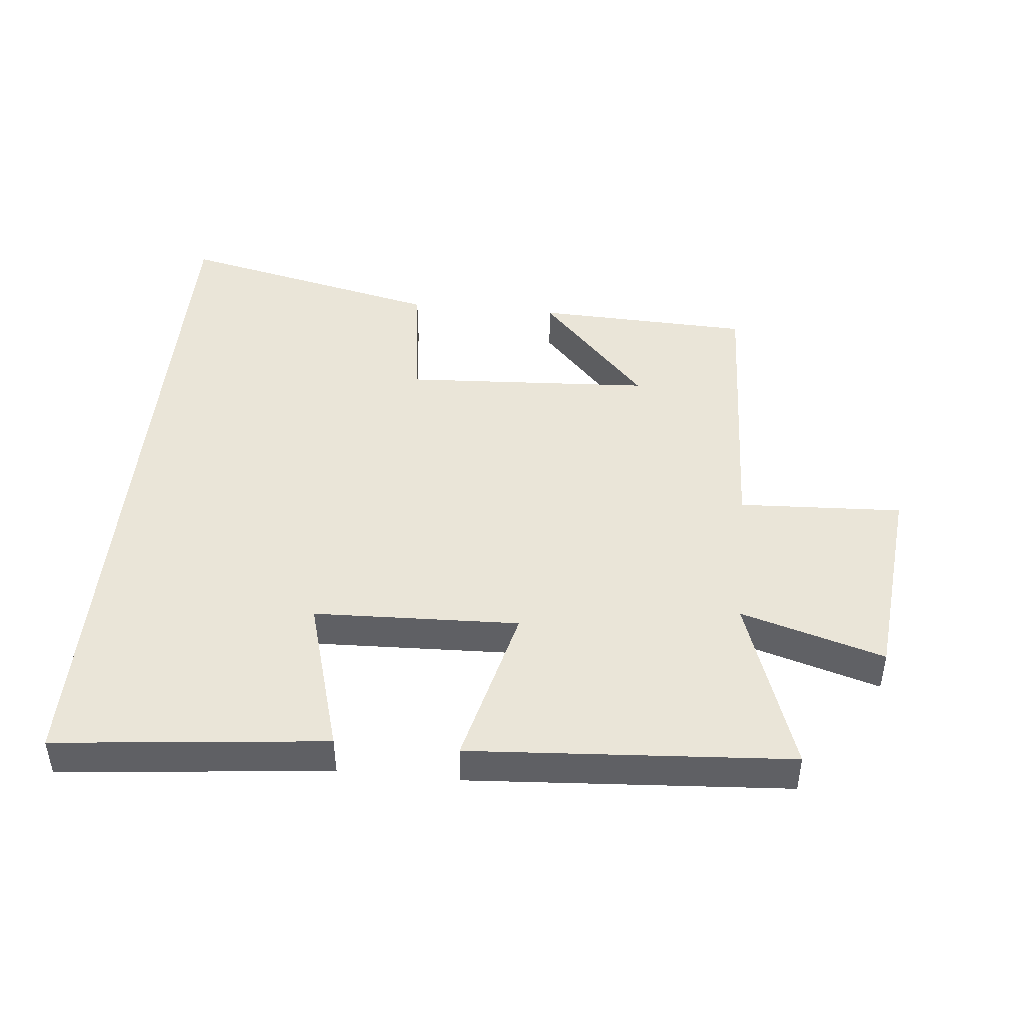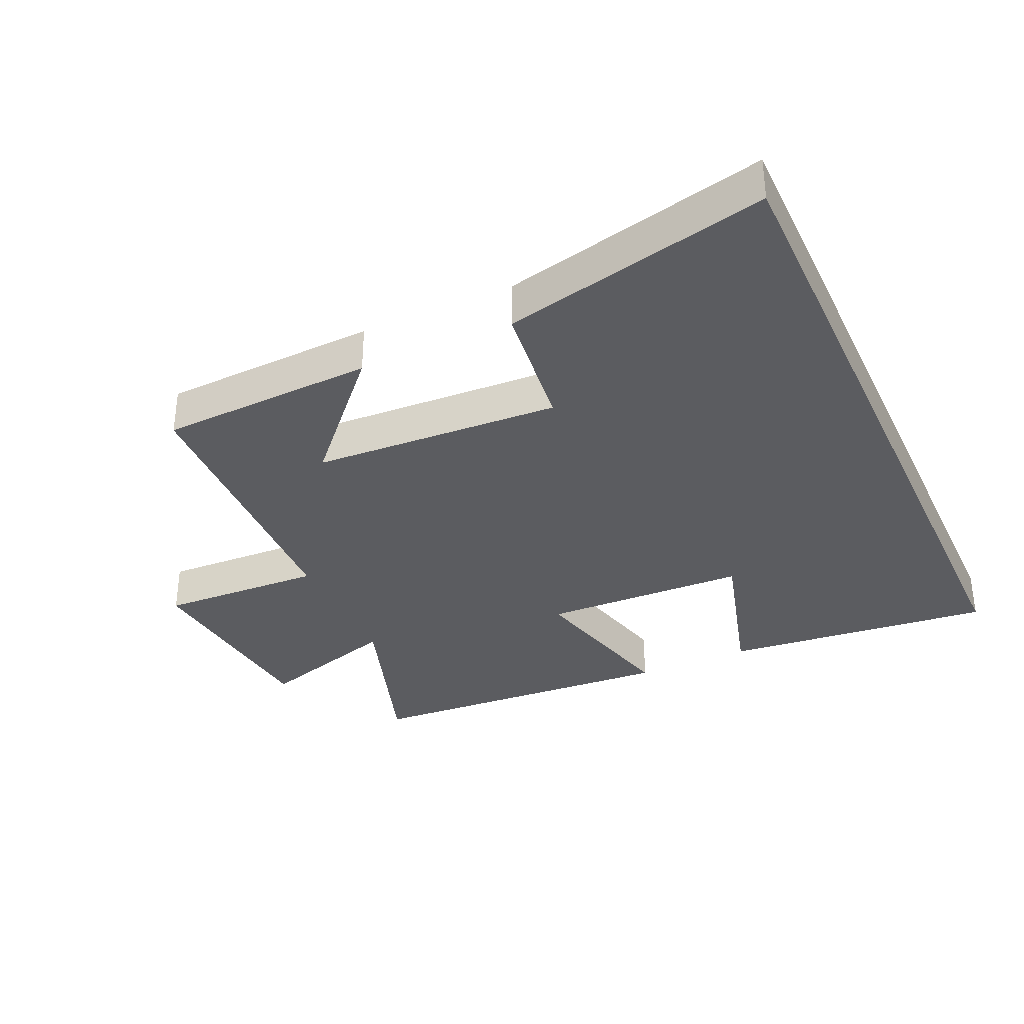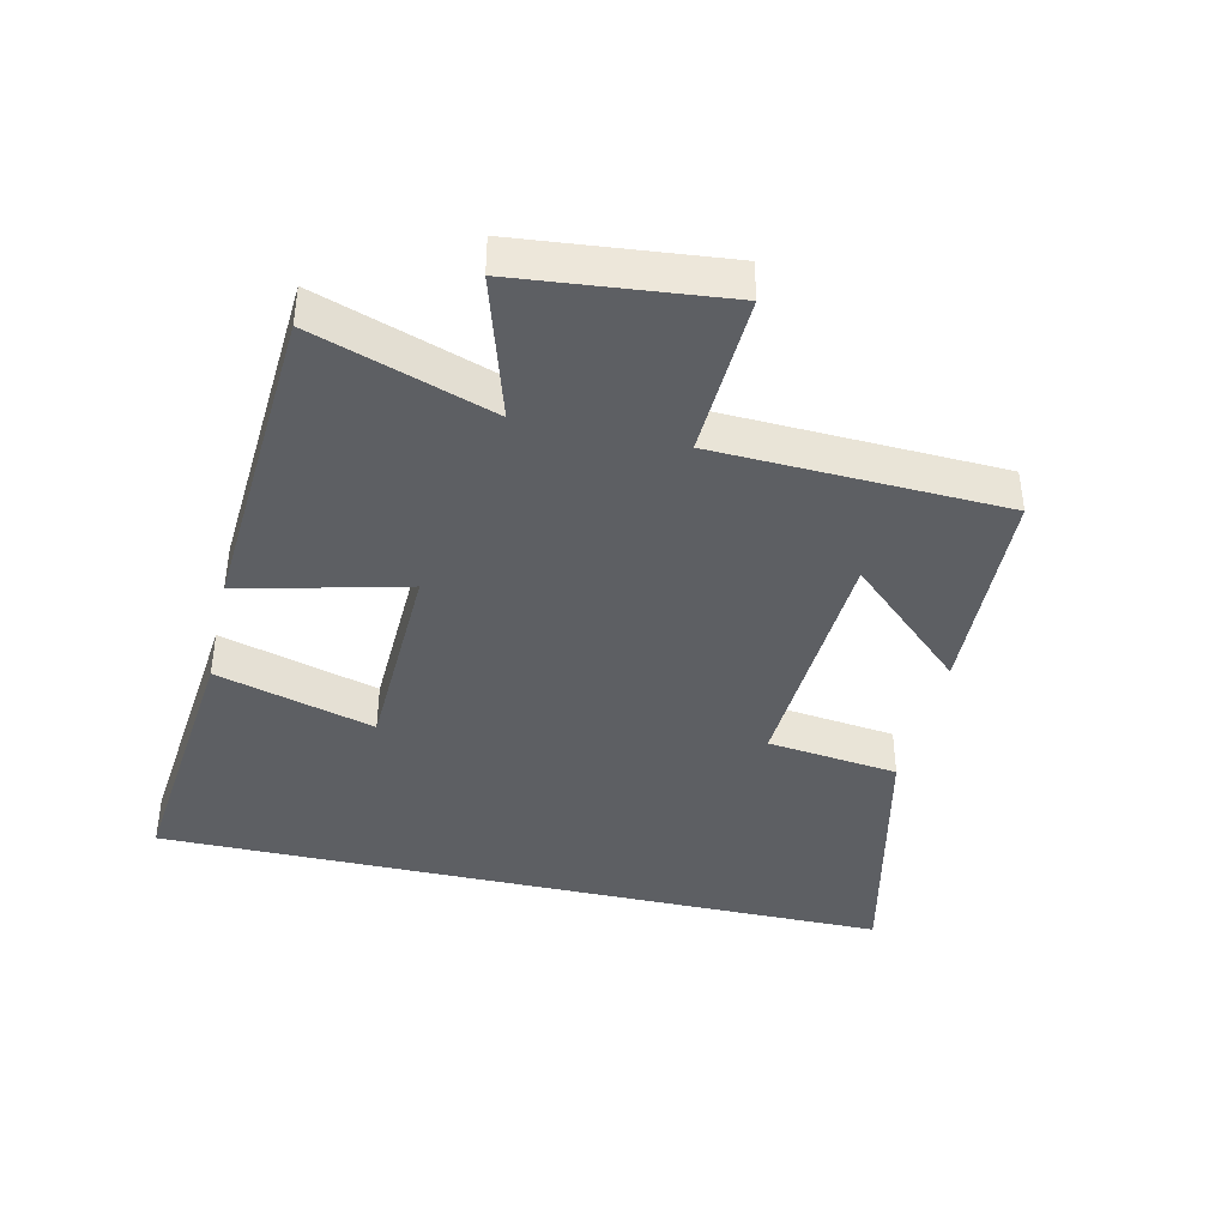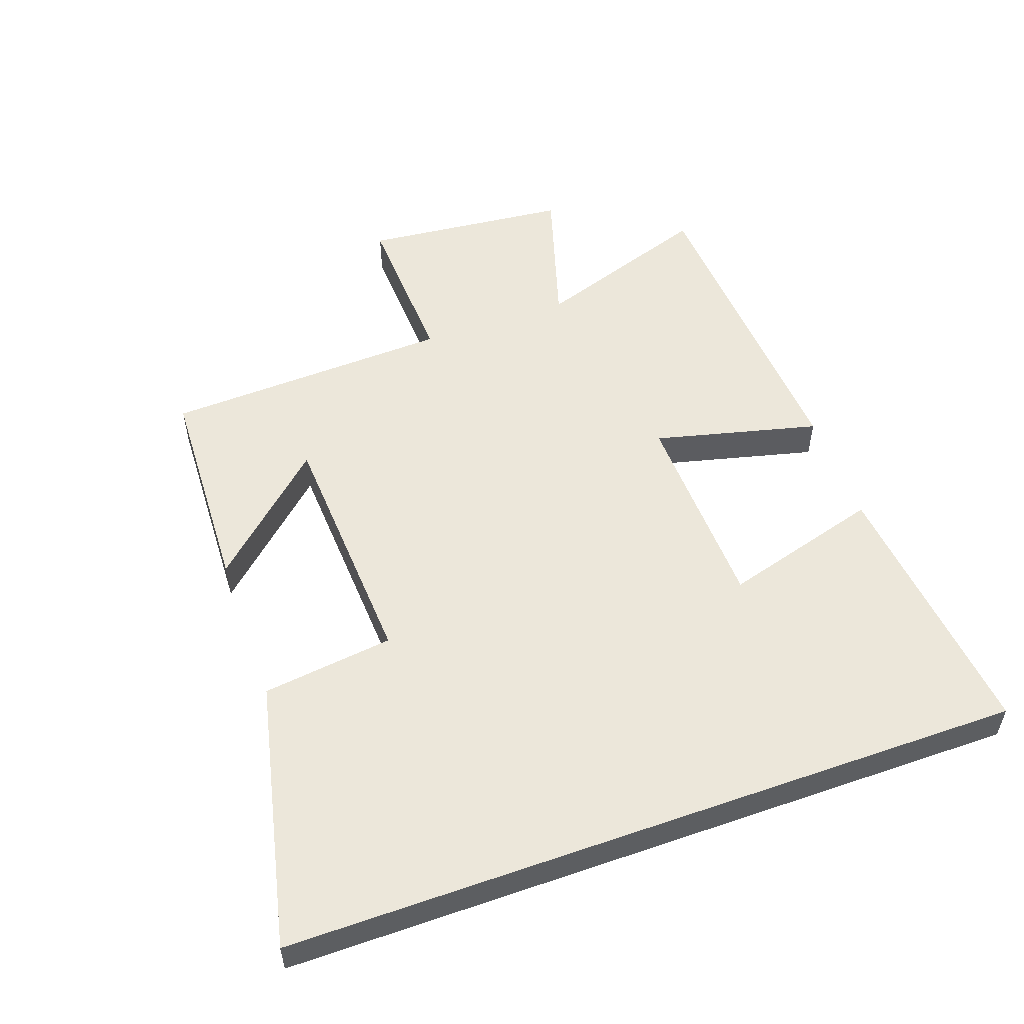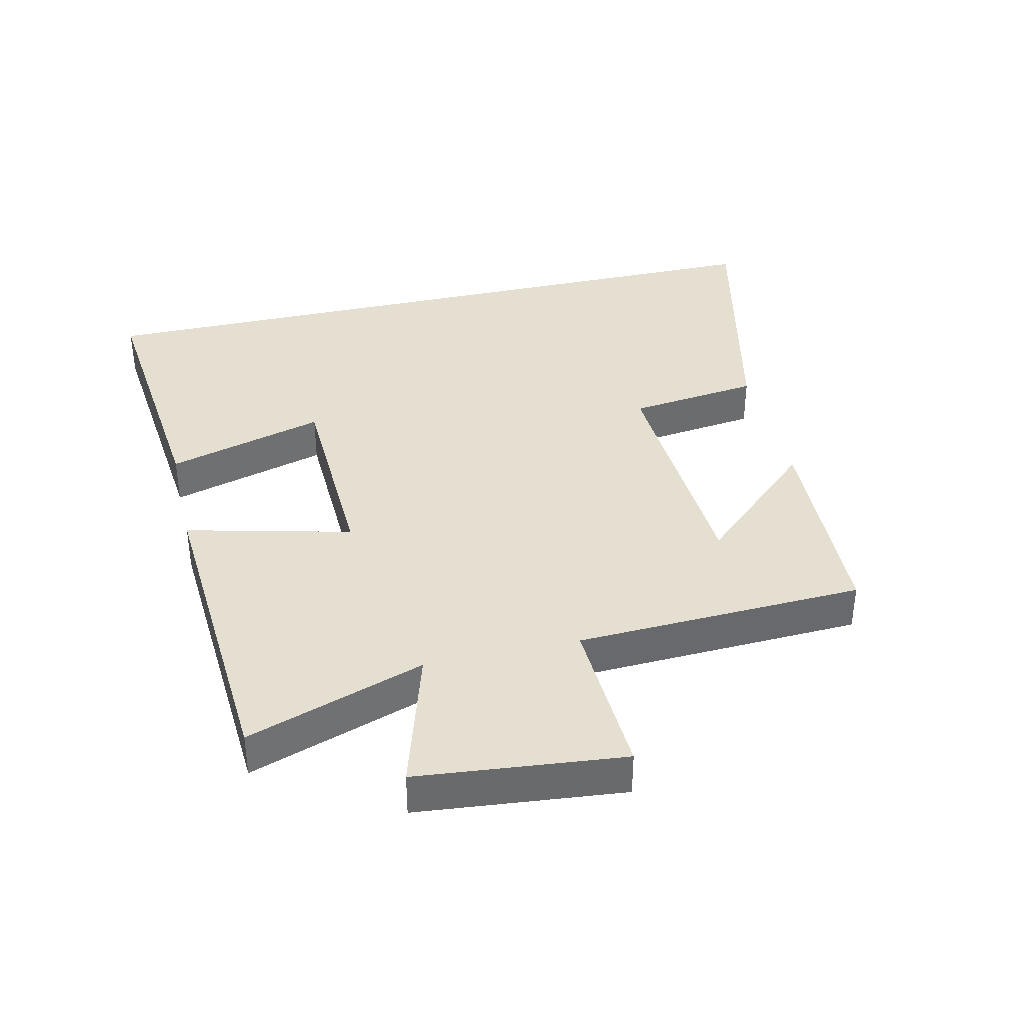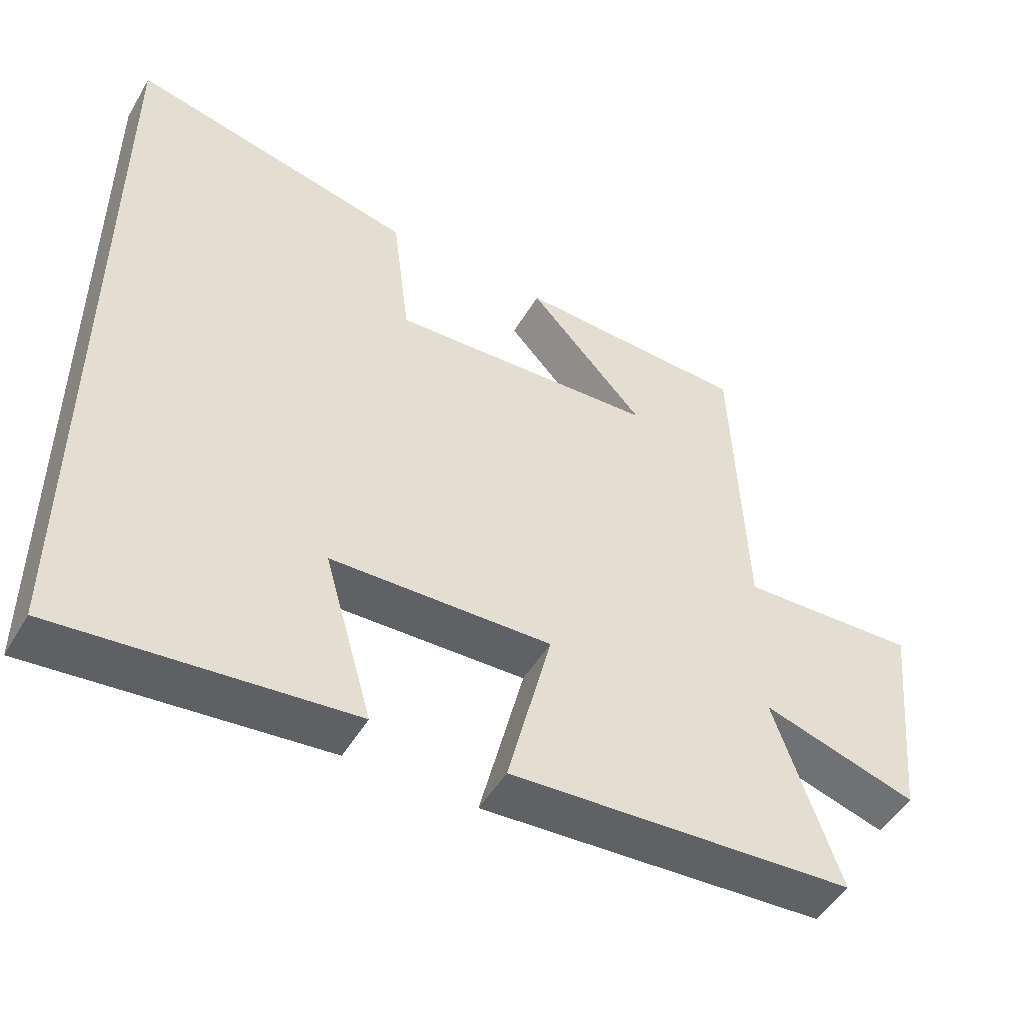
<metadata>
{"format":"obj","ext":"obj","renderer":"f3d","projection":"perspective","resolution":1024,"background":"white","views":[{"elev":45.2,"azim":-174.6,"up":"+Y"},{"elev":-34.5,"azim":24.6,"up":"+Y"},{"elev":-40.4,"azim":-102.9,"up":"+Y"},{"elev":53.7,"azim":70.3,"up":"+Y"},{"elev":37.5,"azim":-103.1,"up":"+Y"},{"elev":-49.4,"azim":150.5,"up":"+Z"}]}
</metadata>
<code>
v -0.593 0.07 -0.469
v -0.5 0.07 -0.195
v -0.721 0.07 -0.262
v -0.753 0.07 0.054
v -0.5 0.07 0.043
v -0.482 0.07 0.486
v -0.15 0.07 0.5
v -0.317 0.07 0.318
v 0.065 0.07 0.298
v 0.09 0.07 0.5
v 0.5 0.07 0.594
v 0.5 0.07 -0.542
v 0.084 0.07 -0.5
v 0.153 0.07 -0.257
v -0.163 0.07 -0.247
v -0.1 0.07 -0.5
v -0.593 0 -0.469
v -0.5 0 -0.195
v -0.721 0 -0.262
v -0.753 0 0.054
v -0.5 0 0.043
v -0.482 0 0.486
v -0.15 0 0.5
v -0.317 0 0.318
v 0.065 0 0.298
v 0.09 0 0.5
v 0.5 0 0.594
v 0.5 0 -0.542
v 0.084 0 -0.5
v 0.153 0 -0.257
v -0.163 0 -0.247
v -0.1 0 -0.5
f 15 16 1 2
f 14 15 2
f 11 12 13 14
f 9 10 11 14
f 8 9 14 2
f 6 7 8
f 5 6 8 2
f 2 3 4 5
f 18 17 32 31
f 18 31 30
f 30 29 28 27
f 30 27 26 25
f 18 30 25 24
f 24 23 22
f 18 24 22 21
f 21 20 19 18
f 1 17 18 2
f 2 18 19 3
f 3 19 20 4
f 4 20 21 5
f 5 21 22 6
f 6 22 23 7
f 7 23 24 8
f 8 24 25 9
f 9 25 26 10
f 10 26 27 11
f 11 27 28 12
f 12 28 29 13
f 13 29 30 14
f 14 30 31 15
f 15 31 32 16
f 16 32 17 1

</code>
